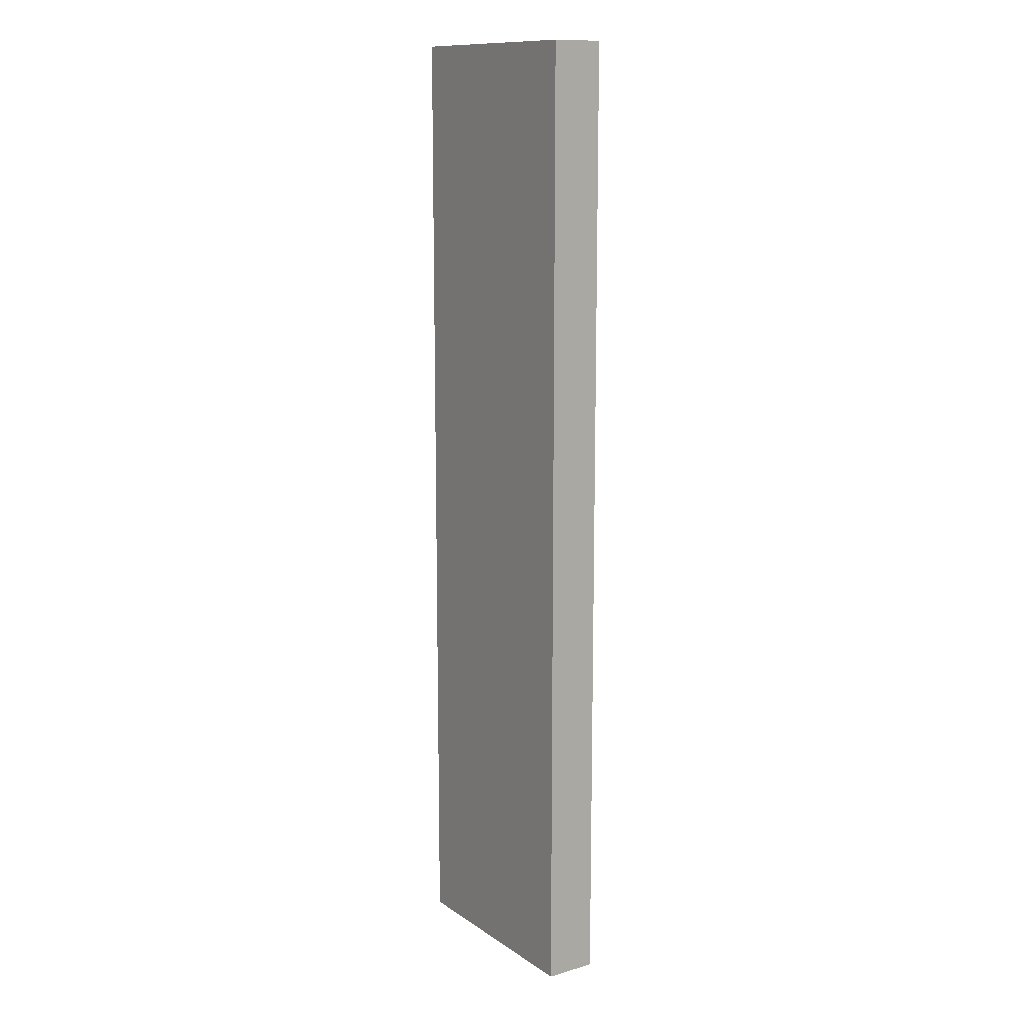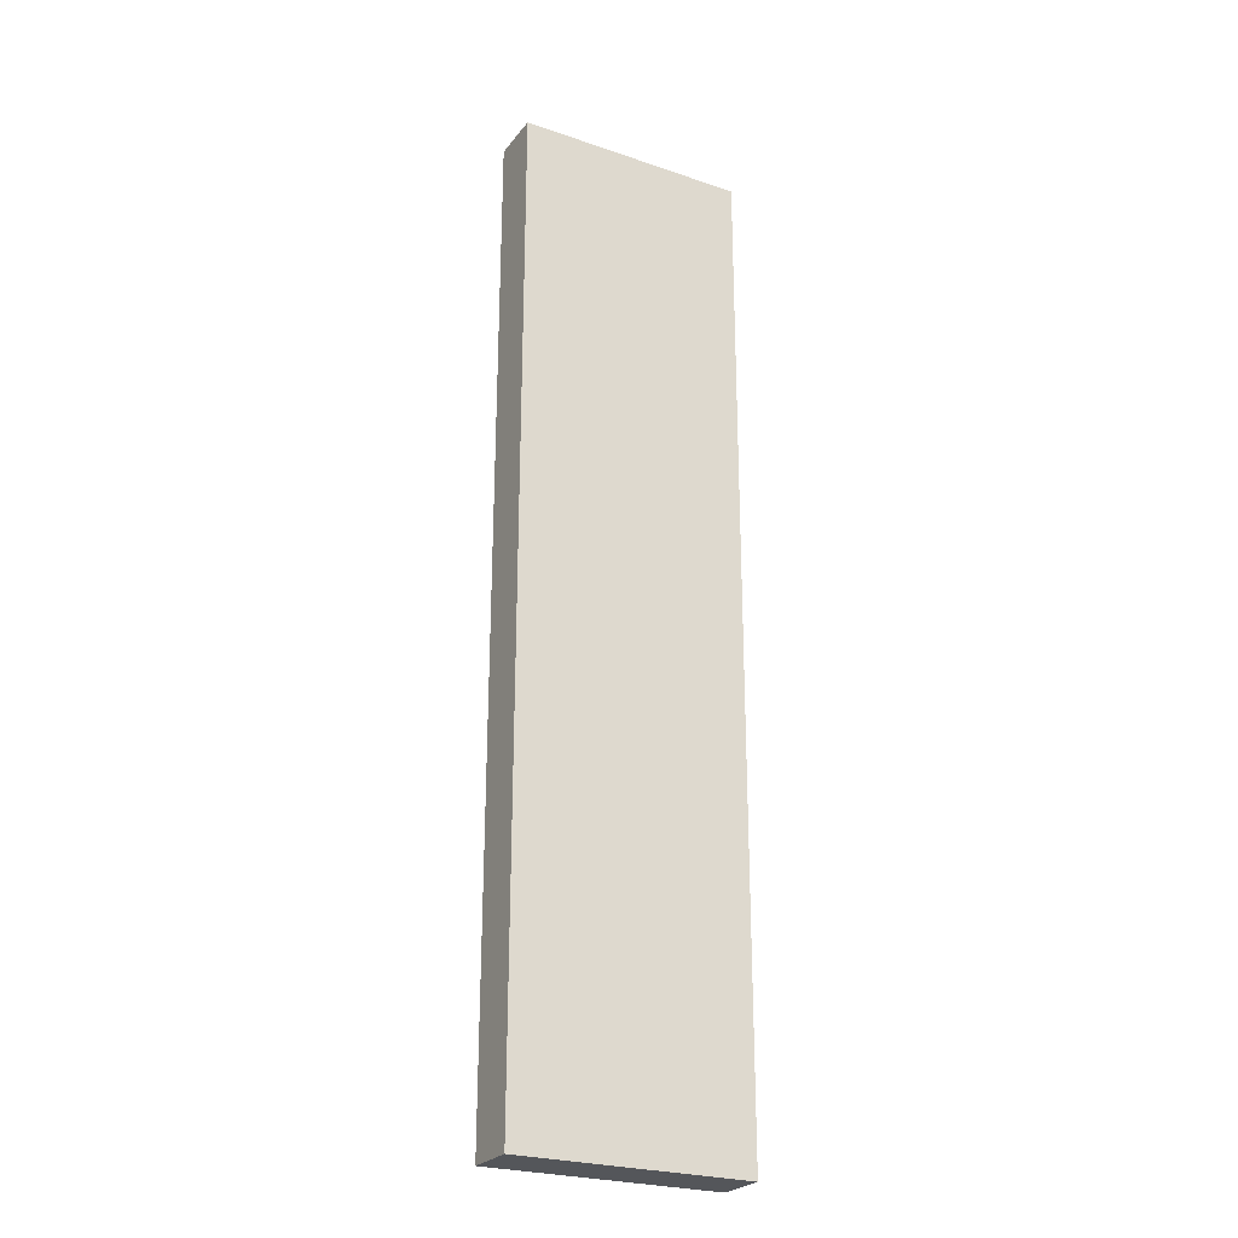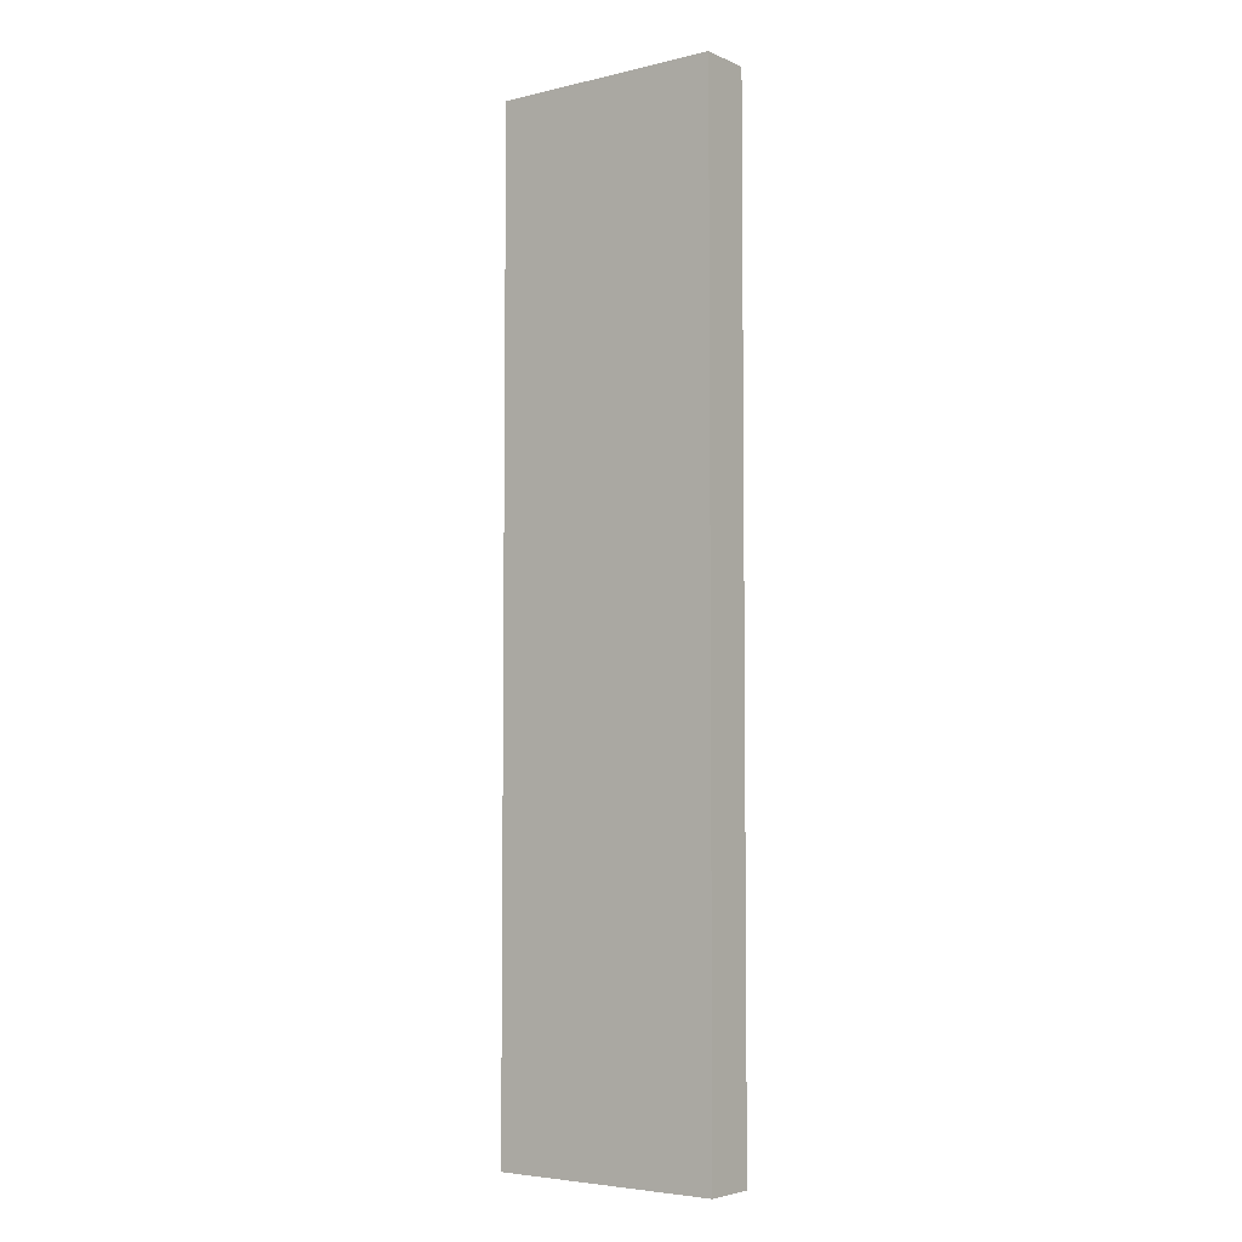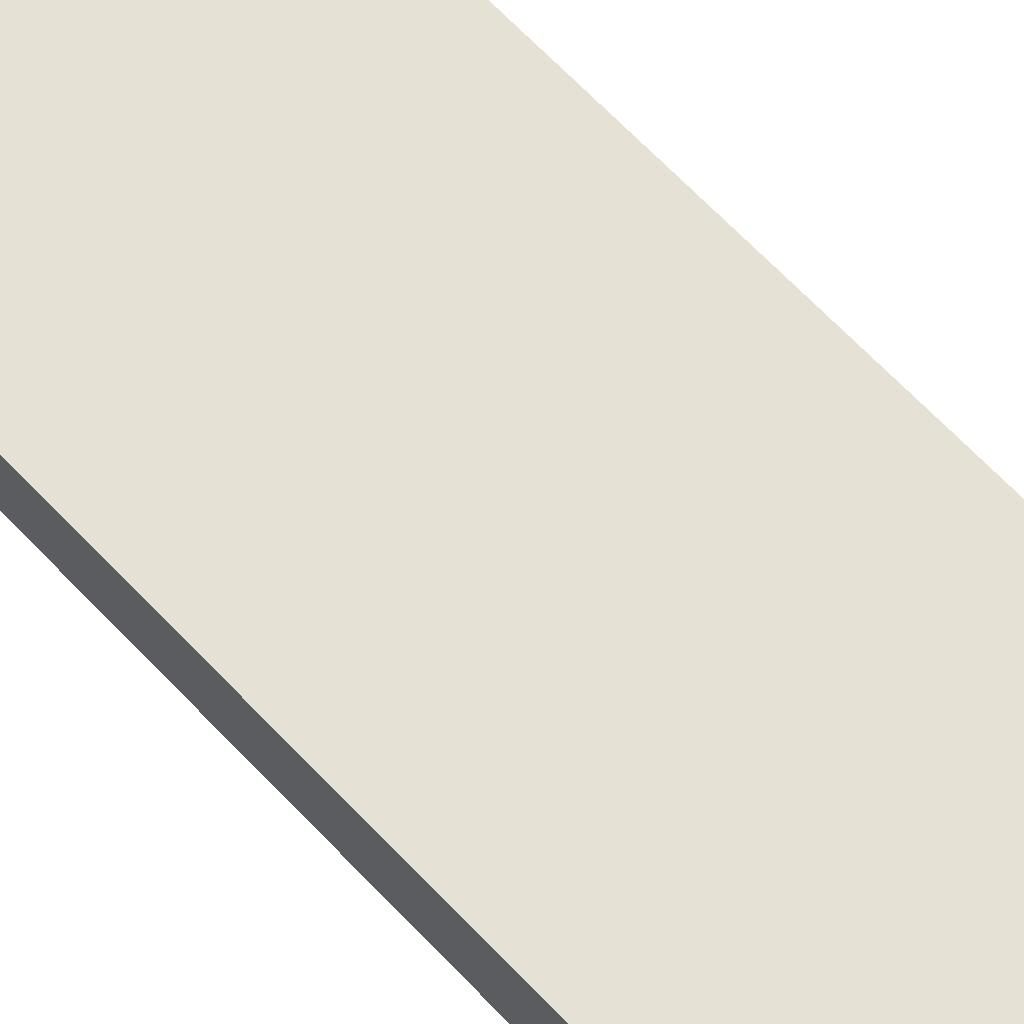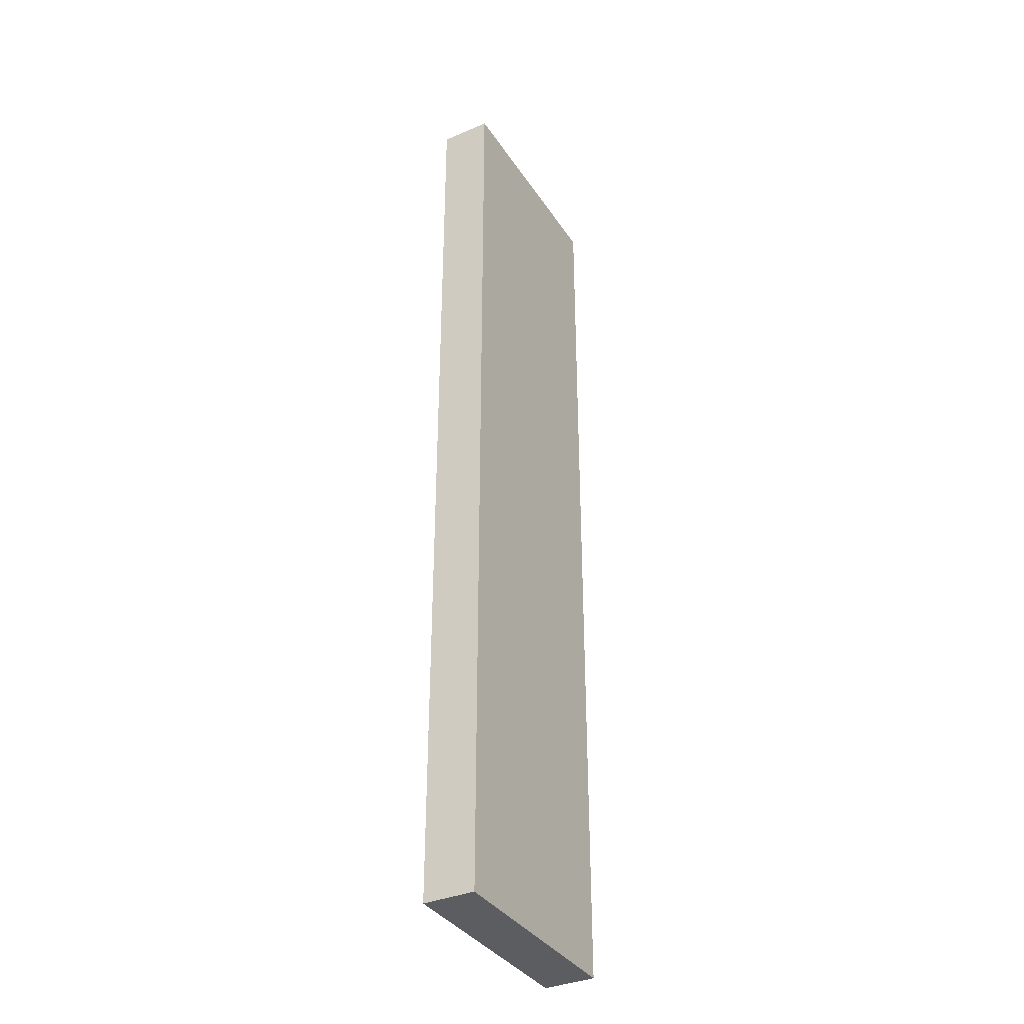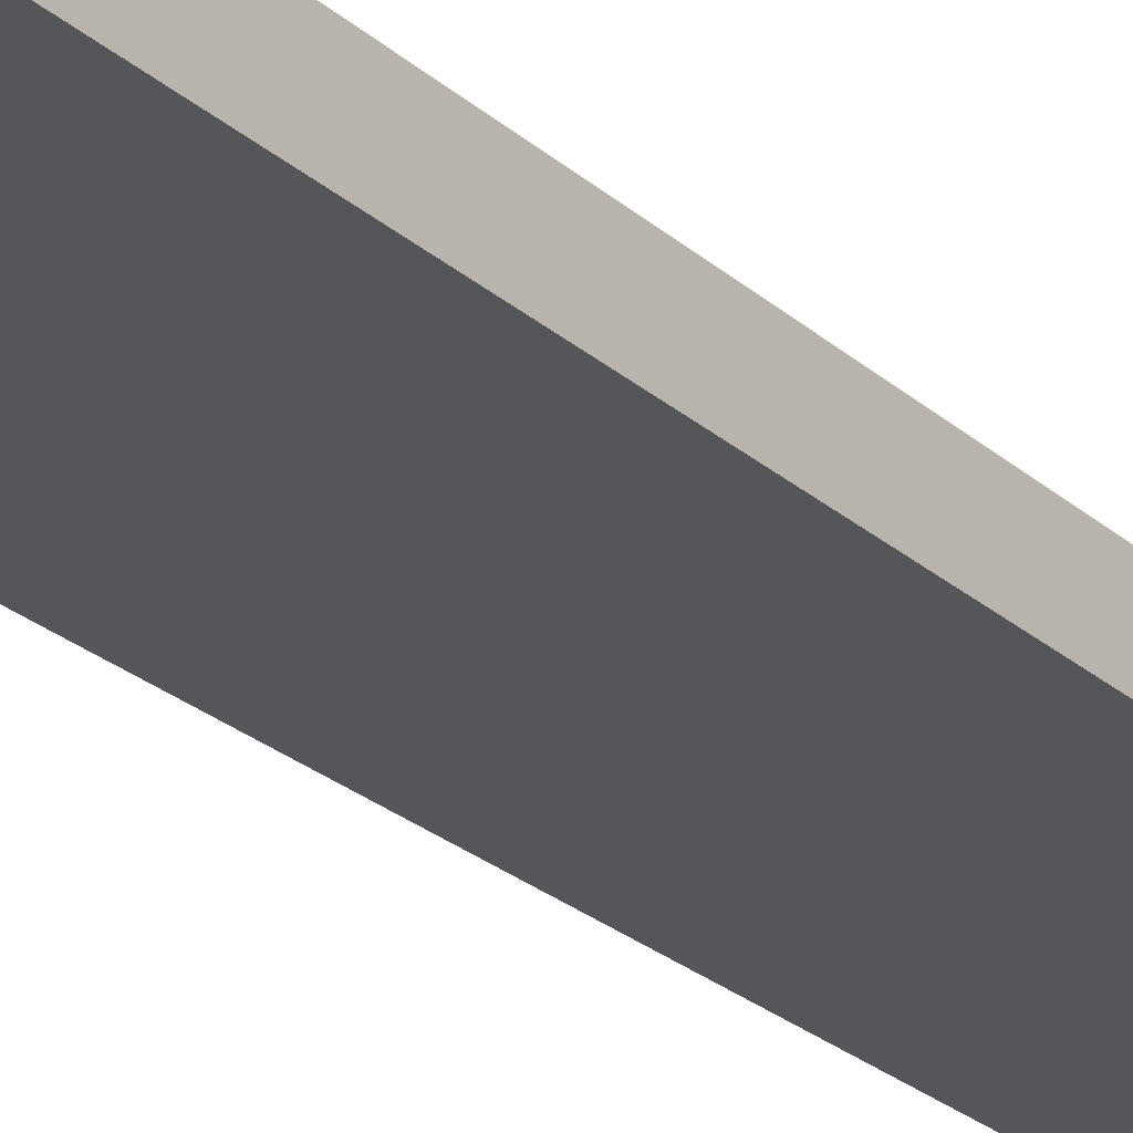
<metadata>
{"format":"obj","ext":"obj","renderer":"f3d","projection":"perspective","resolution":1024,"background":"white","views":[{"elev":12.5,"azim":56.1,"up":"+Z"},{"elev":-25.4,"azim":151.3,"up":"+Z"},{"elev":-4.9,"azim":-143.4,"up":"+Z"},{"elev":65.0,"azim":-43.1,"up":"+Y"},{"elev":-36.0,"azim":119.1,"up":"+Z"},{"elev":-25.4,"azim":35.9,"up":"+Y"}]}
</metadata>
<code>
o Wooden_plank_Cube.005
v -0.233 -0.05327 1
v -0.233 0.05327 1
v -0.233 -0.05327 -1
v -0.233 0.05327 -1
v 0.233 -0.05327 1
v 0.233 0.05327 1
v 0.233 -0.05327 -1
v 0.233 0.05327 -1
v -0.233 -0.05327 -0.6
v -0.233 -0.05327 -0.2
v -0.233 -0.05327 0.2
v -0.233 -0.05327 0.6
v -0.233 0.05327 0.6
v -0.233 0.05327 0.2
v -0.233 0.05327 -0.2
v -0.233 0.05327 -0.6
v 0.233 -0.05327 0.6
v 0.233 -0.05327 0.2
v 0.233 -0.05327 -0.2
v 0.233 -0.05327 -0.6
v 0.233 0.05327 -0.6
v 0.233 0.05327 -0.2
v 0.233 0.05327 0.2
v 0.233 0.05327 0.6
f 9 16 4 3
f 3 4 8 7
f 17 24 6 5
f 5 6 2 1
f 12 17 5 1
f 24 13 2 6
f 8 4 16 21
f 21 16 15 22
f 22 15 14 23
f 23 14 13 24
f 3 7 20 9
f 9 20 19 10
f 10 19 18 11
f 11 18 17 12
f 7 8 21 20
f 20 21 22 19
f 19 22 23 18
f 18 23 24 17
f 1 2 13 12
f 12 13 14 11
f 11 14 15 10
f 10 15 16 9

</code>
